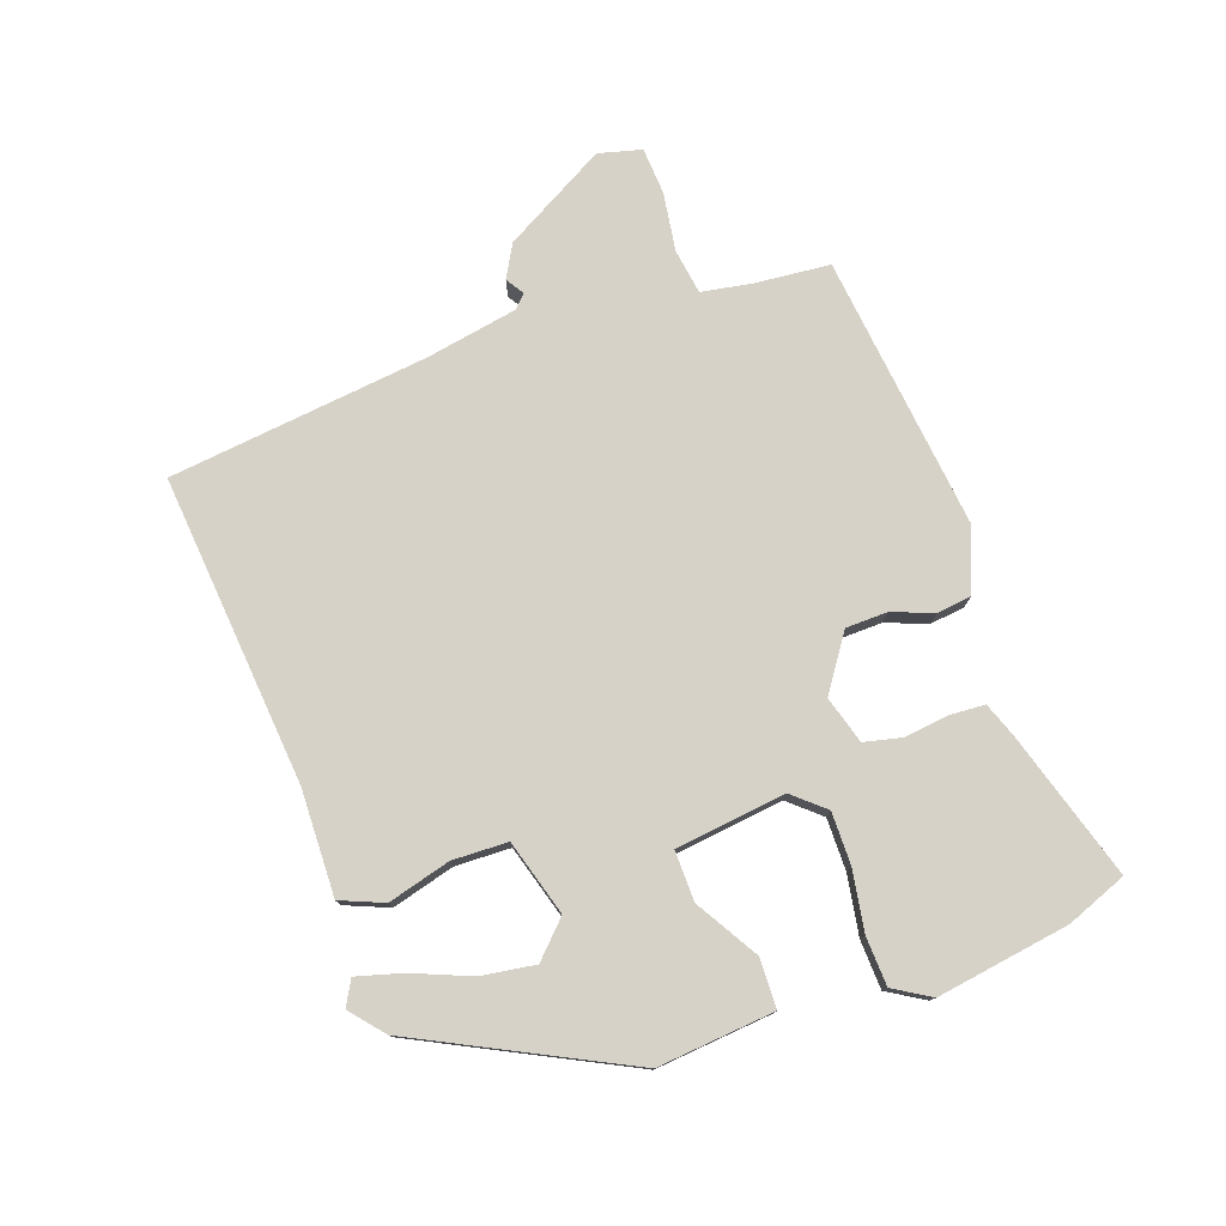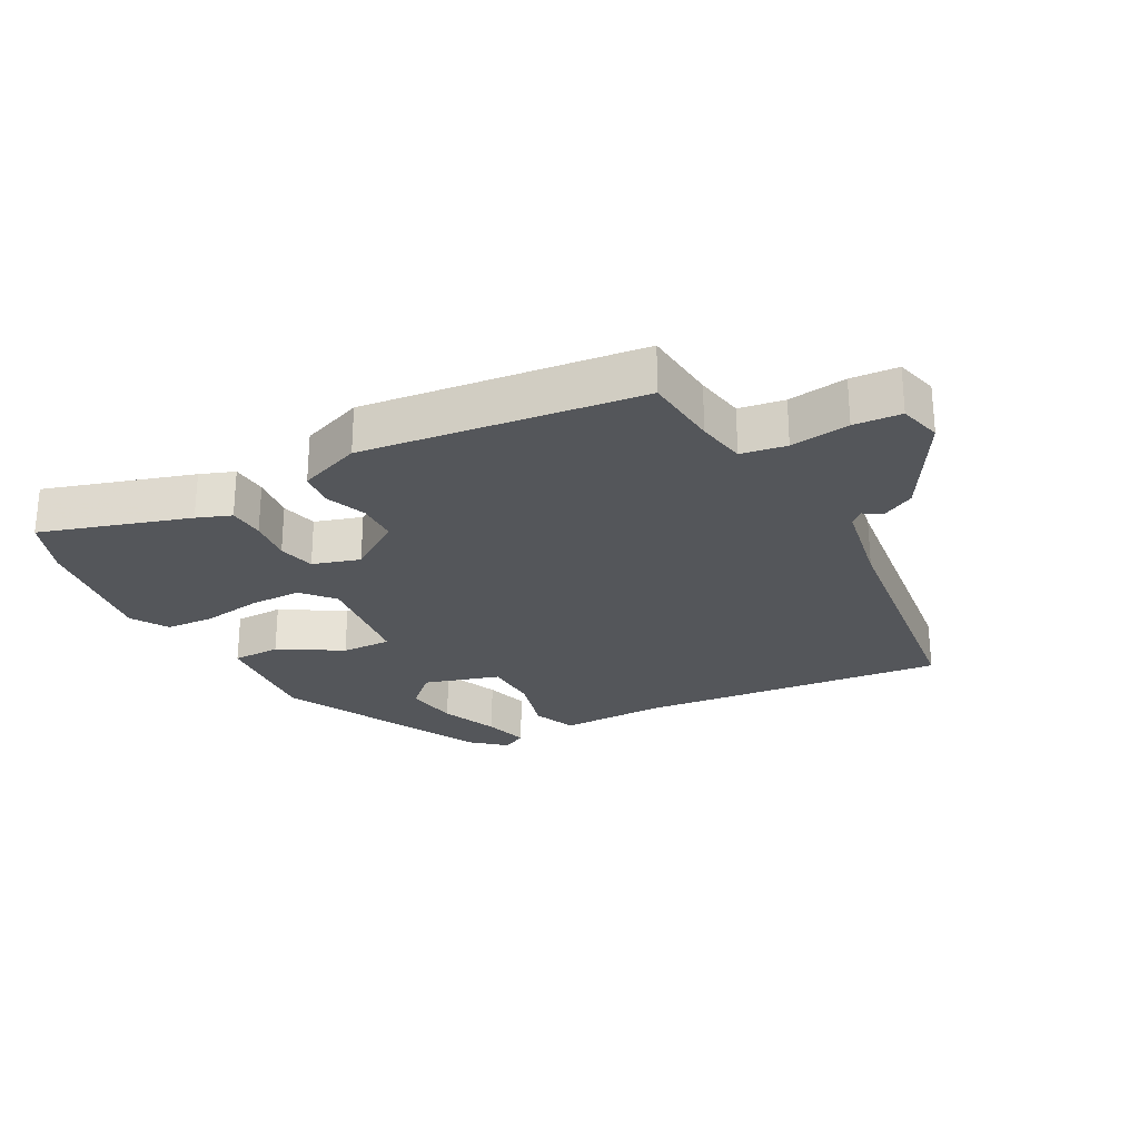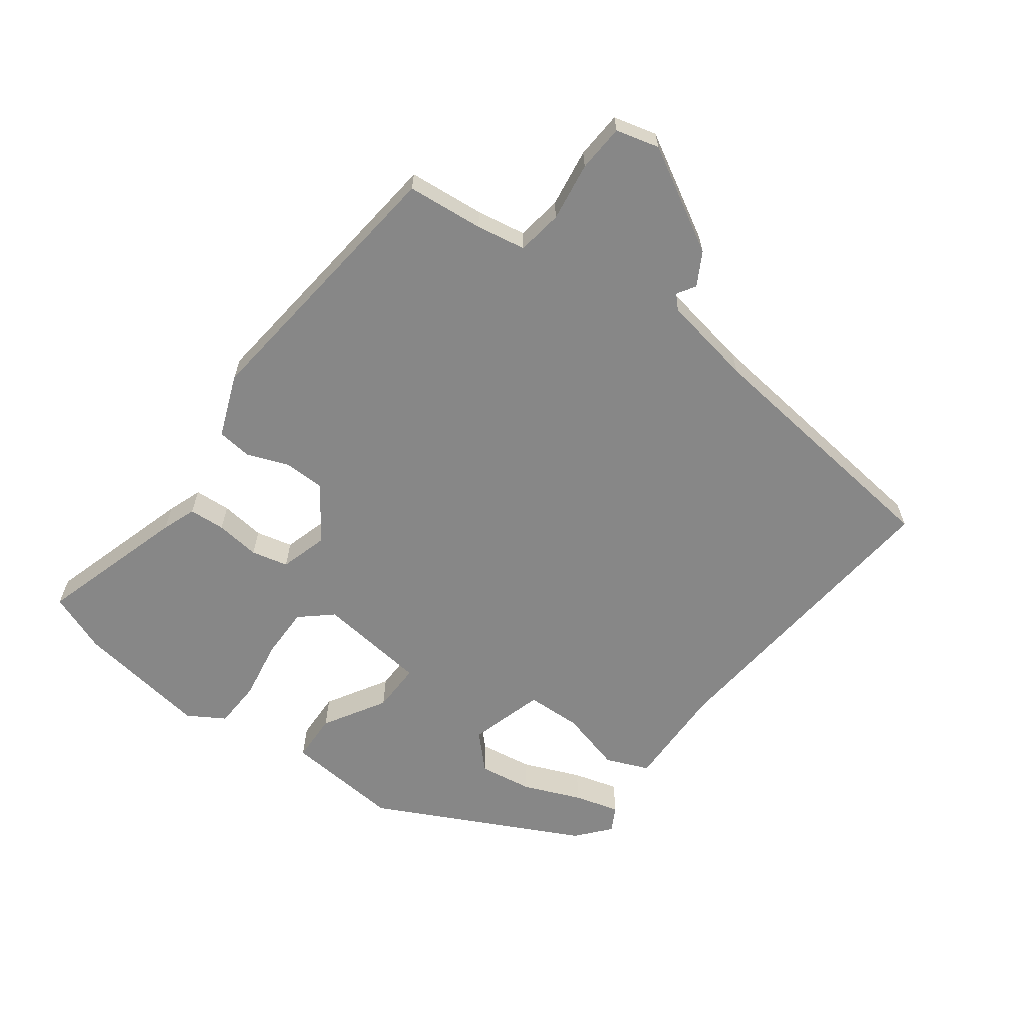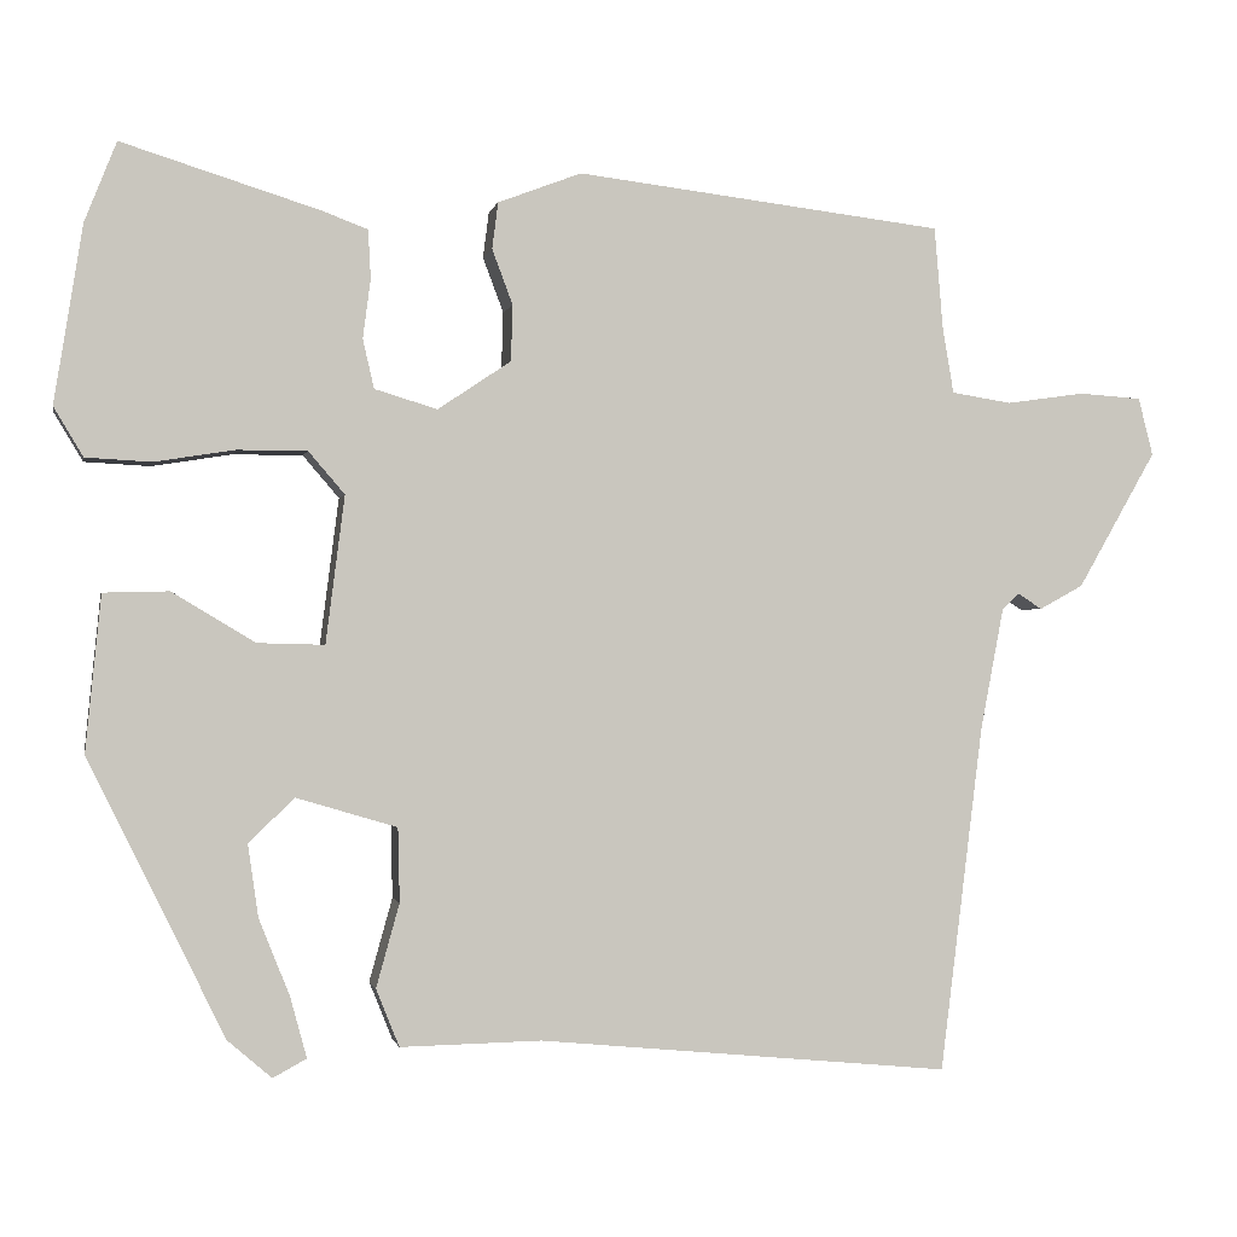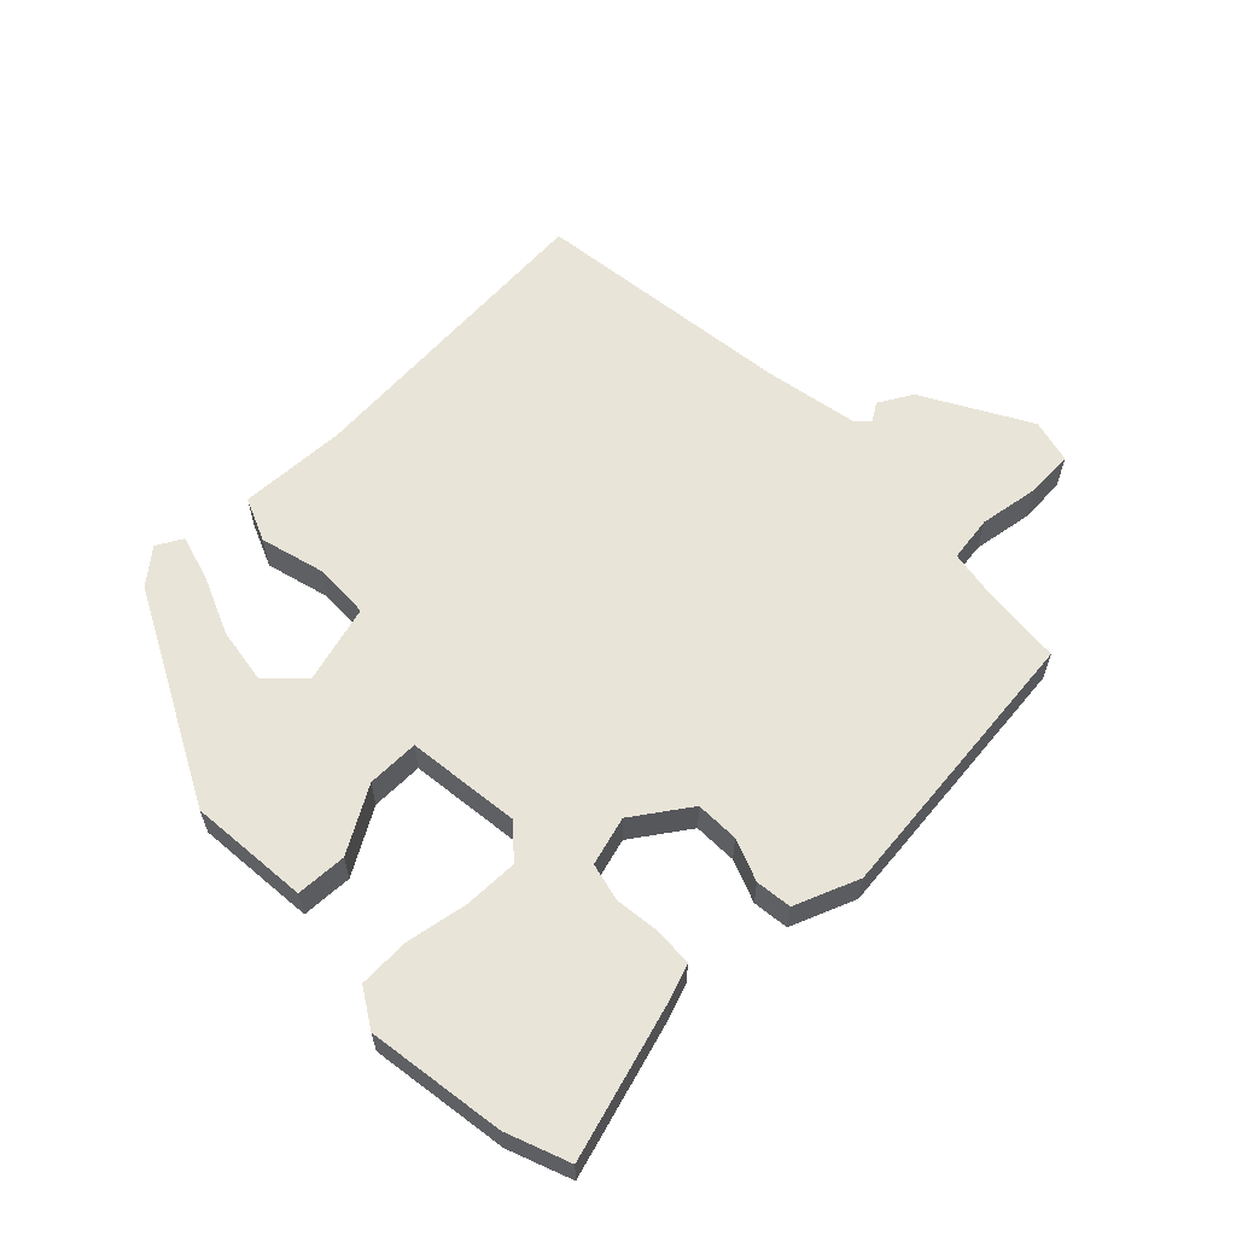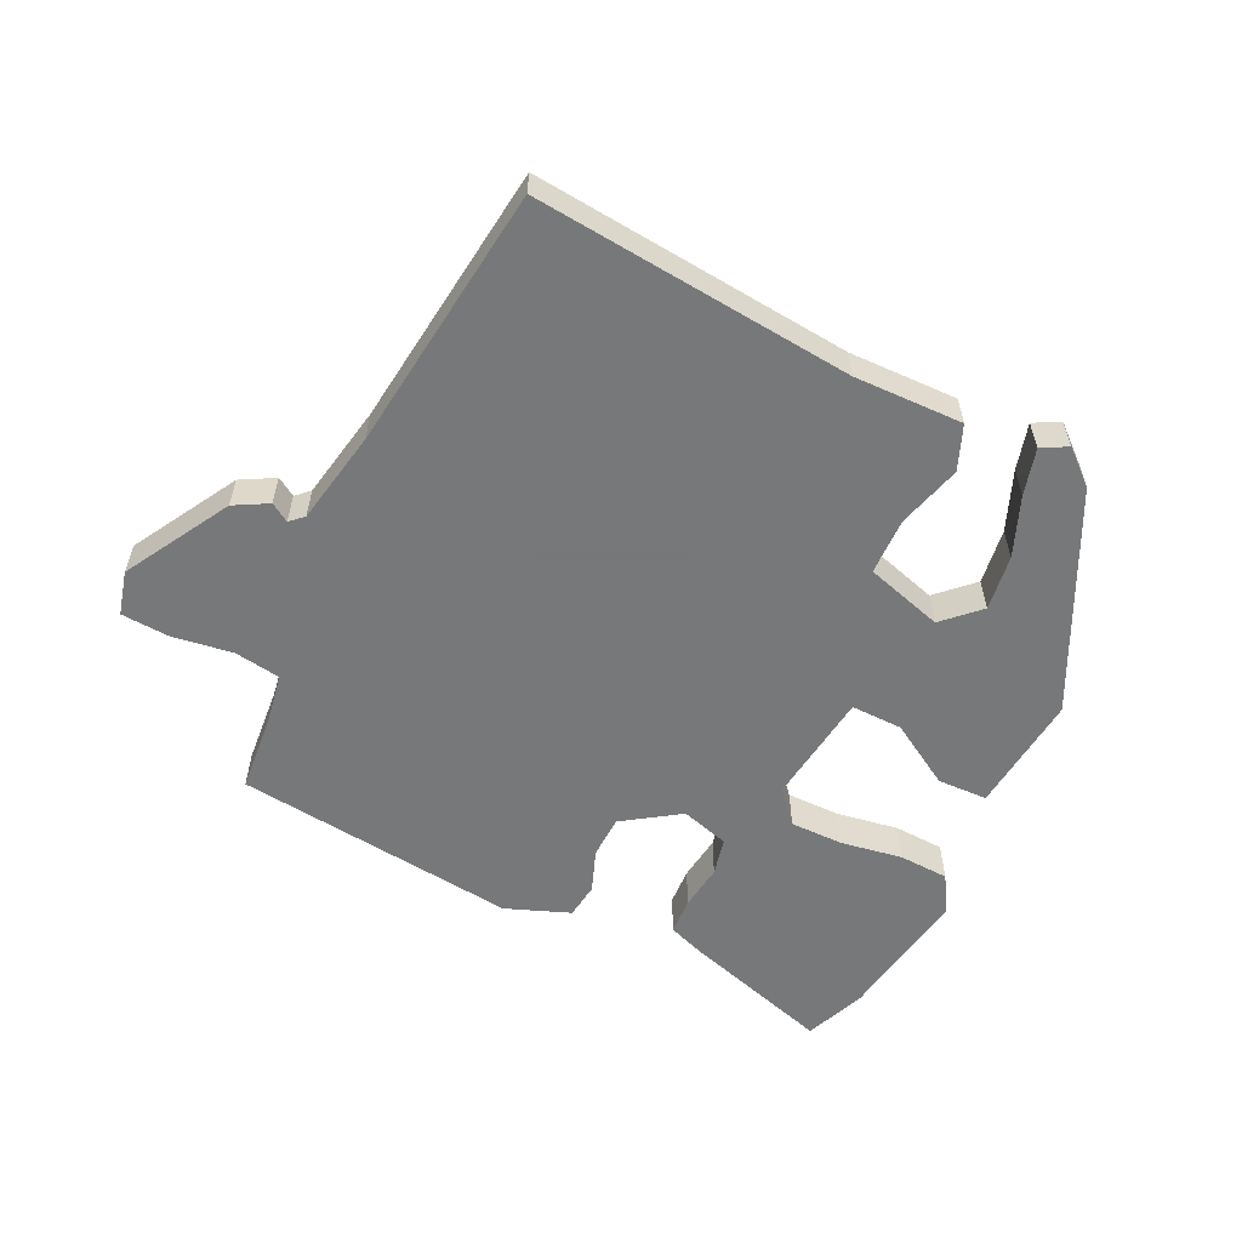
<metadata>
{"format":"obj","ext":"obj","renderer":"f3d","projection":"perspective","resolution":1024,"background":"white","views":[{"elev":77.3,"azim":-109.1,"up":"+Y"},{"elev":-25.7,"azim":28.3,"up":"+Y"},{"elev":-62.4,"azim":53.9,"up":"+Y"},{"elev":-0.9,"azim":-11.4,"up":"+Z"},{"elev":60.2,"azim":-43.6,"up":"+Y"},{"elev":-57.3,"azim":154.4,"up":"+Y"}]}
</metadata>
<code>
v -0.51 0.07 0.474
v -0.473 0.07 0.567
v -0.244 0.07 0.496
v -0.191 0.07 0.476
v -0.188 0.07 0.42
v -0.197 0.07 0.351
v -0.184 0.07 0.294
v -0.111 0.07 0.272
v -0.026 0.07 0.329
v -0.024 0.07 0.394
v -0.048 0.07 0.458
v -0.041 0.07 0.512
v 0.056 0.07 0.549
v 0.484 0.07 0.498
v 0.494 0.07 0.38
v 0.507 0.07 0.303
v 0.577 0.07 0.292
v 0.668 0.07 0.305
v 0.741 0.07 0.3
v 0.758 0.07 0.233
v 0.667 0.07 0.074
v 0.616 0.07 0.046
v 0.588 0.07 0.064
v 0.568 0.07 0.045
v 0.541 0.07 -0.097
v 0.491 0.07 -0.5
v 0.01 0.07 -0.453
v -0.154 0.07 -0.456
v -0.181 0.07 -0.389
v -0.154 0.07 -0.292
v -0.156 0.07 -0.206
v -0.273 0.07 -0.171
v -0.326 0.07 -0.222
v -0.314 0.07 -0.306
v -0.278 0.07 -0.396
v -0.259 0.07 -0.466
v -0.298 0.07 -0.487
v -0.349 0.07 -0.443
v -0.507 0.07 -0.121
v -0.489 0.07 0.06
v -0.413 0.07 0.062
v -0.317 0.07 0.004
v -0.239 0.07 0.002
v -0.217 0.07 0.173
v -0.259 0.07 0.222
v -0.34 0.07 0.222
v -0.433 0.07 0.207
v -0.509 0.07 0.211
v -0.543 0.07 0.268
v -0.51 0 0.474
v -0.473 0 0.567
v -0.244 0 0.496
v -0.191 0 0.476
v -0.188 0 0.42
v -0.197 0 0.351
v -0.184 0 0.294
v -0.111 0 0.272
v -0.026 0 0.329
v -0.024 0 0.394
v -0.048 0 0.458
v -0.041 0 0.512
v 0.056 0 0.549
v 0.484 0 0.498
v 0.494 0 0.38
v 0.507 0 0.303
v 0.577 0 0.292
v 0.668 0 0.305
v 0.741 0 0.3
v 0.758 0 0.233
v 0.667 0 0.074
v 0.616 0 0.046
v 0.588 0 0.064
v 0.568 0 0.045
v 0.541 0 -0.097
v 0.491 0 -0.5
v 0.01 0 -0.453
v -0.154 0 -0.456
v -0.181 0 -0.389
v -0.154 0 -0.292
v -0.156 0 -0.206
v -0.273 0 -0.171
v -0.326 0 -0.222
v -0.314 0 -0.306
v -0.278 0 -0.396
v -0.259 0 -0.466
v -0.298 0 -0.487
v -0.349 0 -0.443
v -0.507 0 -0.121
v -0.489 0 0.06
v -0.413 0 0.062
v -0.317 0 0.004
v -0.239 0 0.002
v -0.217 0 0.173
v -0.259 0 0.222
v -0.34 0 0.222
v -0.433 0 0.207
v -0.509 0 0.211
v -0.543 0 0.268
f 46 47 48 49
f 45 46 49 1
f 39 40 41 42
f 39 42 43
f 34 35 36 37
f 33 34 37 38
f 27 28 29 30
f 25 26 27 30
f 24 25 30 31
f 23 24 31 32
f 21 22 23
f 20 21 23
f 17 18 19 20
f 16 17 20 23
f 12 13 14 15
f 10 11 12 15
f 9 10 15 16
f 8 9 16 23
f 3 4 5 6
f 3 6 7
f 45 1 2 3
f 44 45 3 7
f 33 38 39
f 32 33 39 43
f 8 23 32 43
f 7 8 43 44
f 98 97 96 95
f 50 98 95 94
f 91 90 89 88
f 92 91 88
f 86 85 84 83
f 87 86 83 82
f 79 78 77 76
f 79 76 75 74
f 80 79 74 73
f 81 80 73 72
f 72 71 70
f 72 70 69
f 69 68 67 66
f 72 69 66 65
f 64 63 62 61
f 64 61 60 59
f 65 64 59 58
f 72 65 58 57
f 55 54 53 52
f 56 55 52
f 52 51 50 94
f 56 52 94 93
f 88 87 82
f 92 88 82 81
f 92 81 72 57
f 93 92 57 56
f 1 50 51 2
f 2 51 52 3
f 3 52 53 4
f 4 53 54 5
f 5 54 55 6
f 6 55 56 7
f 7 56 57 8
f 8 57 58 9
f 9 58 59 10
f 10 59 60 11
f 11 60 61 12
f 12 61 62 13
f 13 62 63 14
f 14 63 64 15
f 15 64 65 16
f 16 65 66 17
f 17 66 67 18
f 18 67 68 19
f 19 68 69 20
f 20 69 70 21
f 21 70 71 22
f 22 71 72 23
f 23 72 73 24
f 24 73 74 25
f 25 74 75 26
f 26 75 76 27
f 27 76 77 28
f 28 77 78 29
f 29 78 79 30
f 30 79 80 31
f 31 80 81 32
f 32 81 82 33
f 33 82 83 34
f 34 83 84 35
f 35 84 85 36
f 36 85 86 37
f 37 86 87 38
f 38 87 88 39
f 39 88 89 40
f 40 89 90 41
f 41 90 91 42
f 42 91 92 43
f 43 92 93 44
f 44 93 94 45
f 45 94 95 46
f 46 95 96 47
f 47 96 97 48
f 48 97 98 49
f 49 98 50 1

</code>
